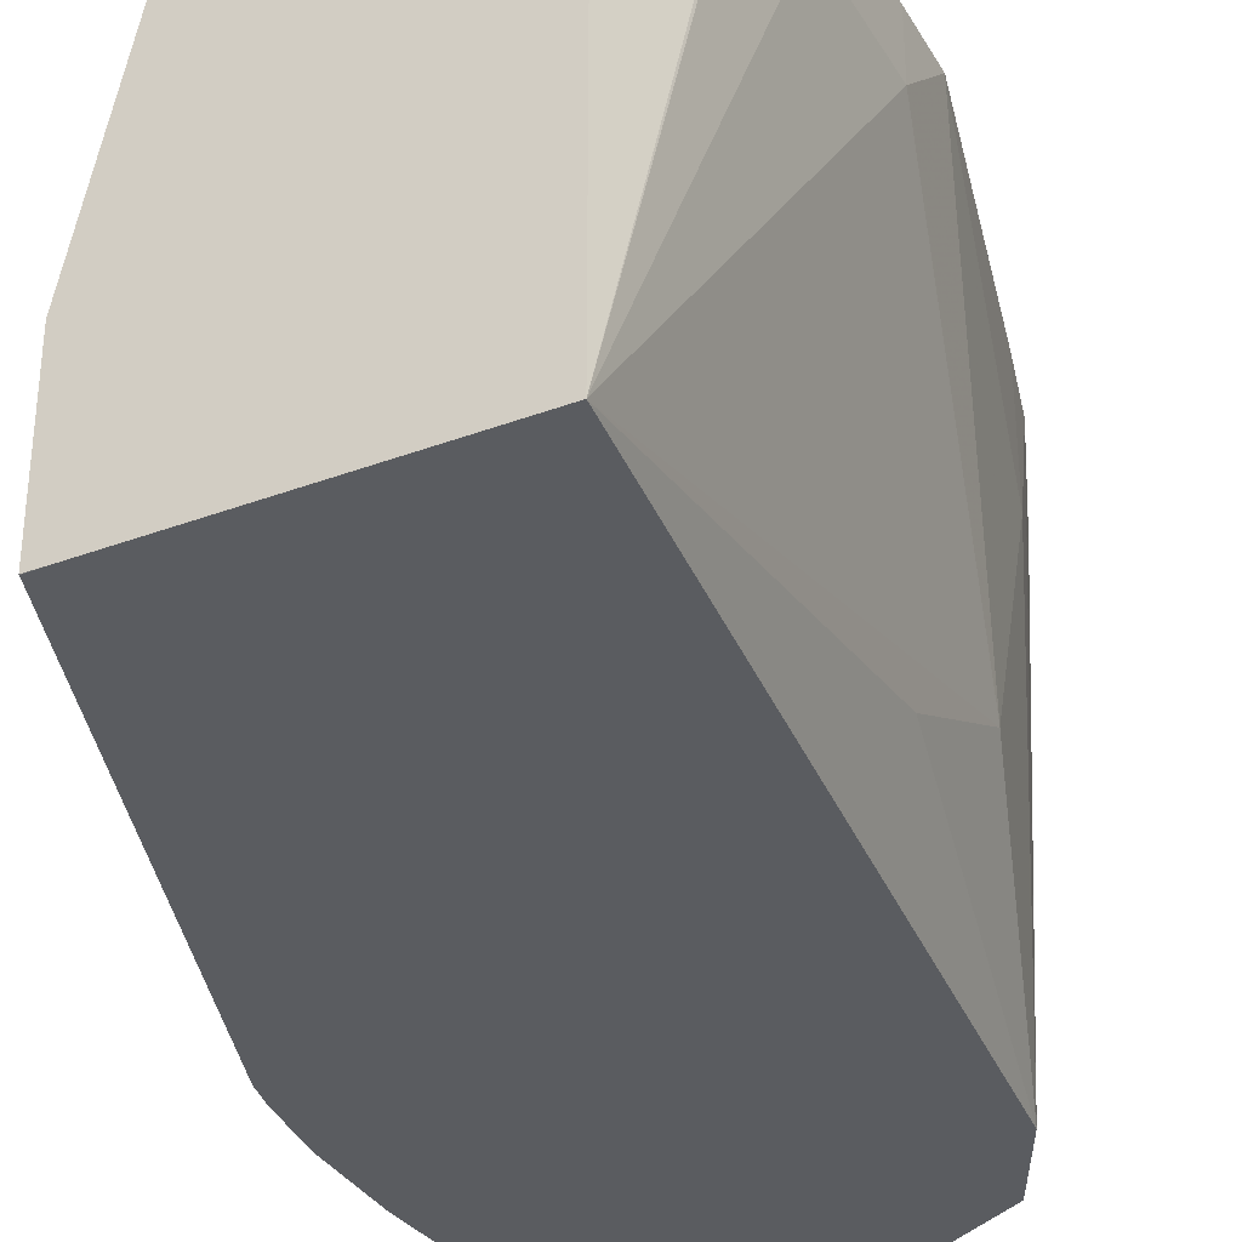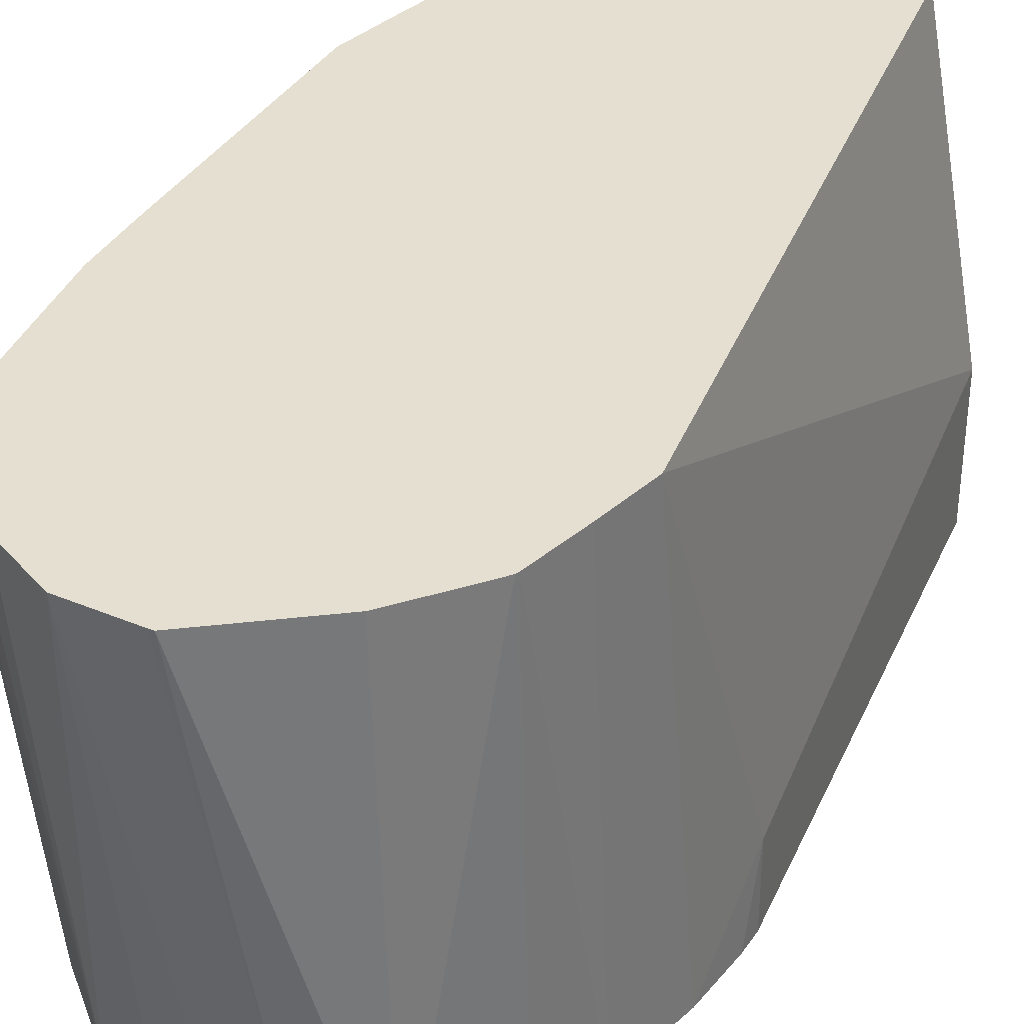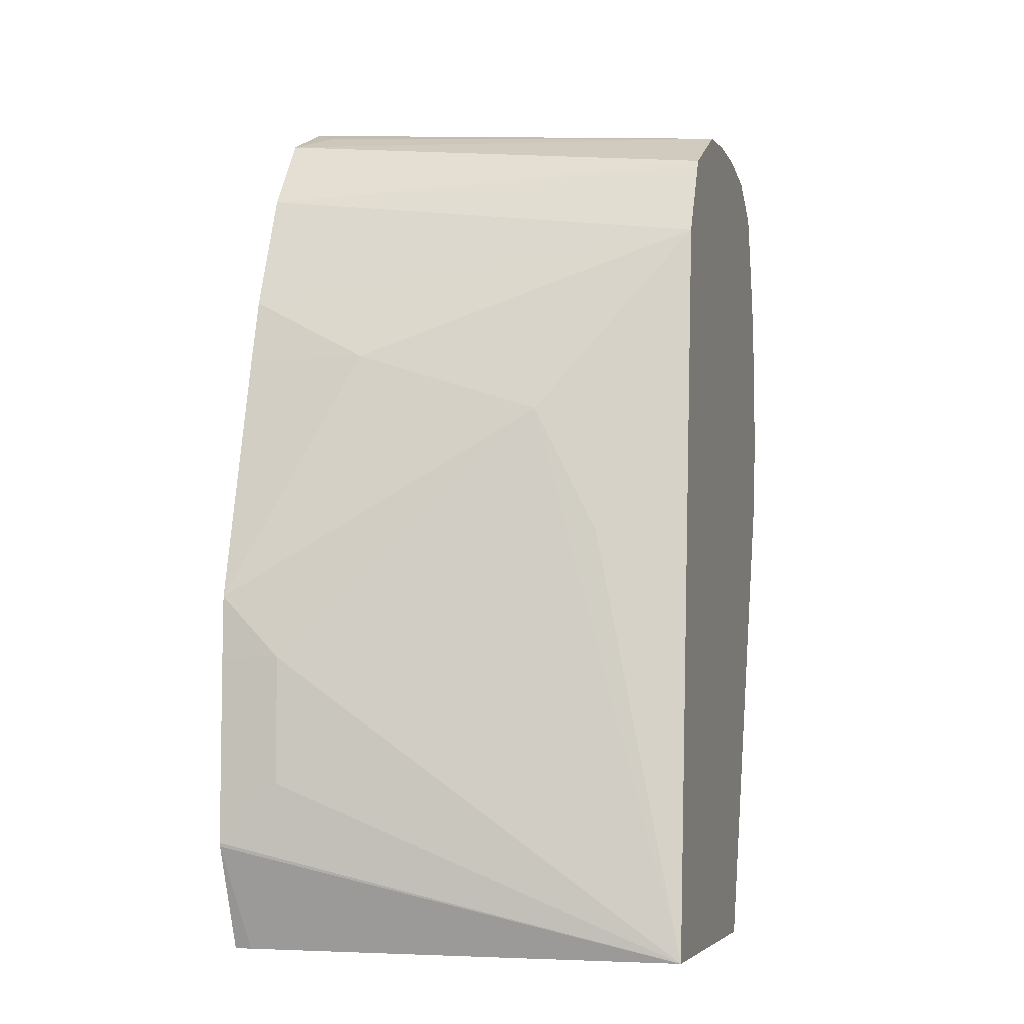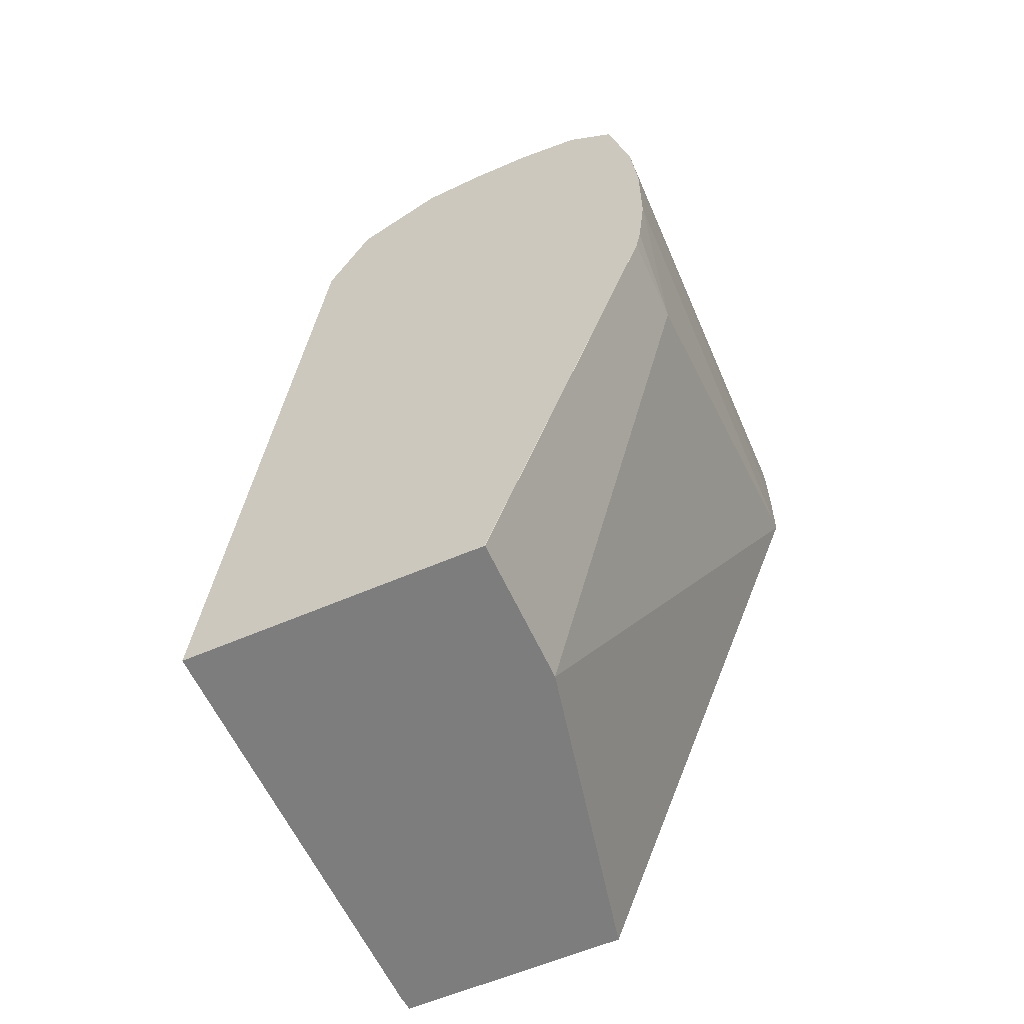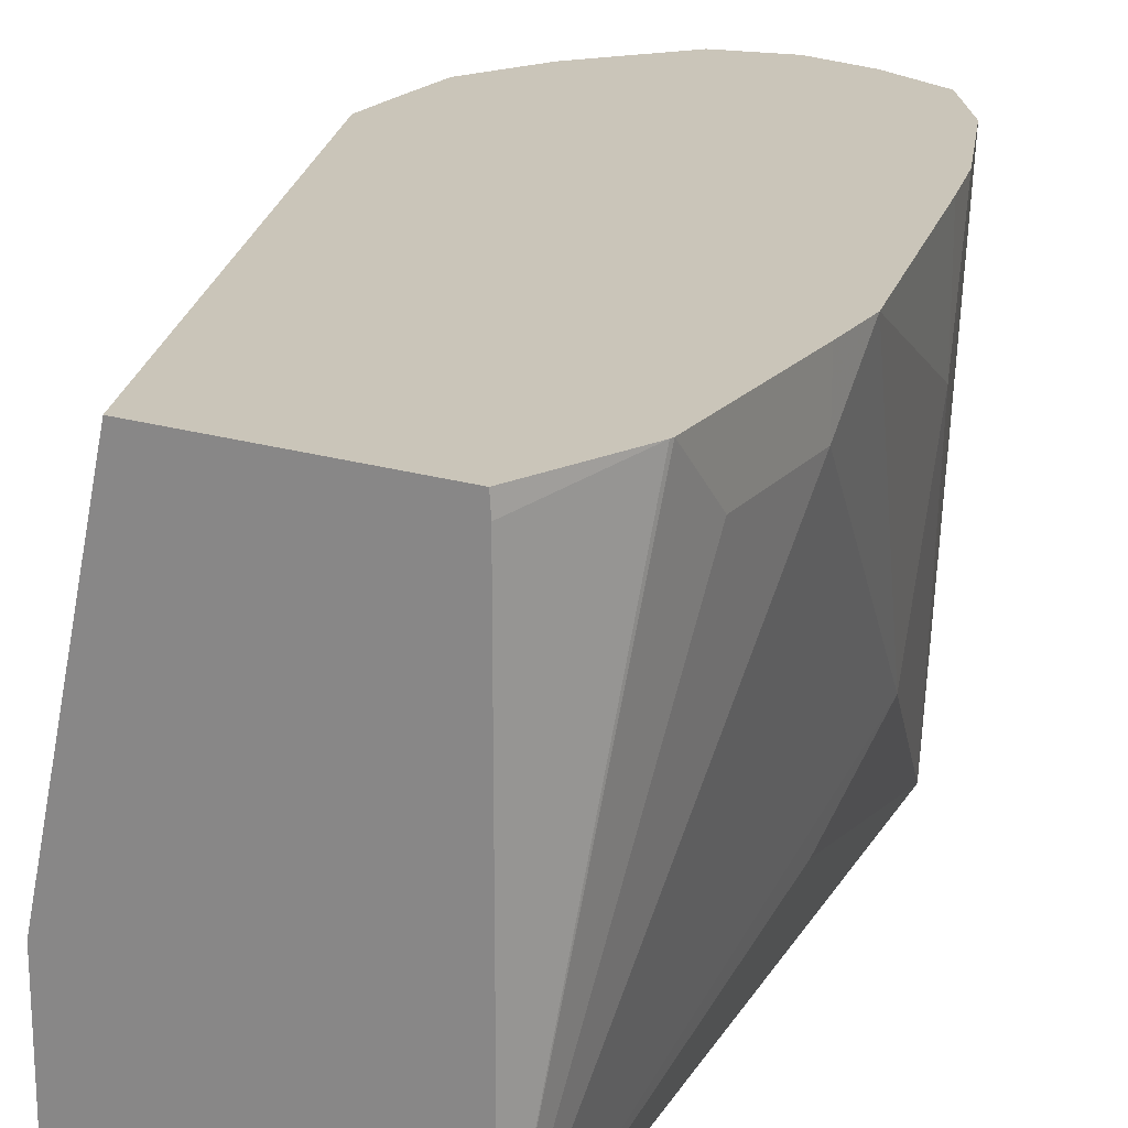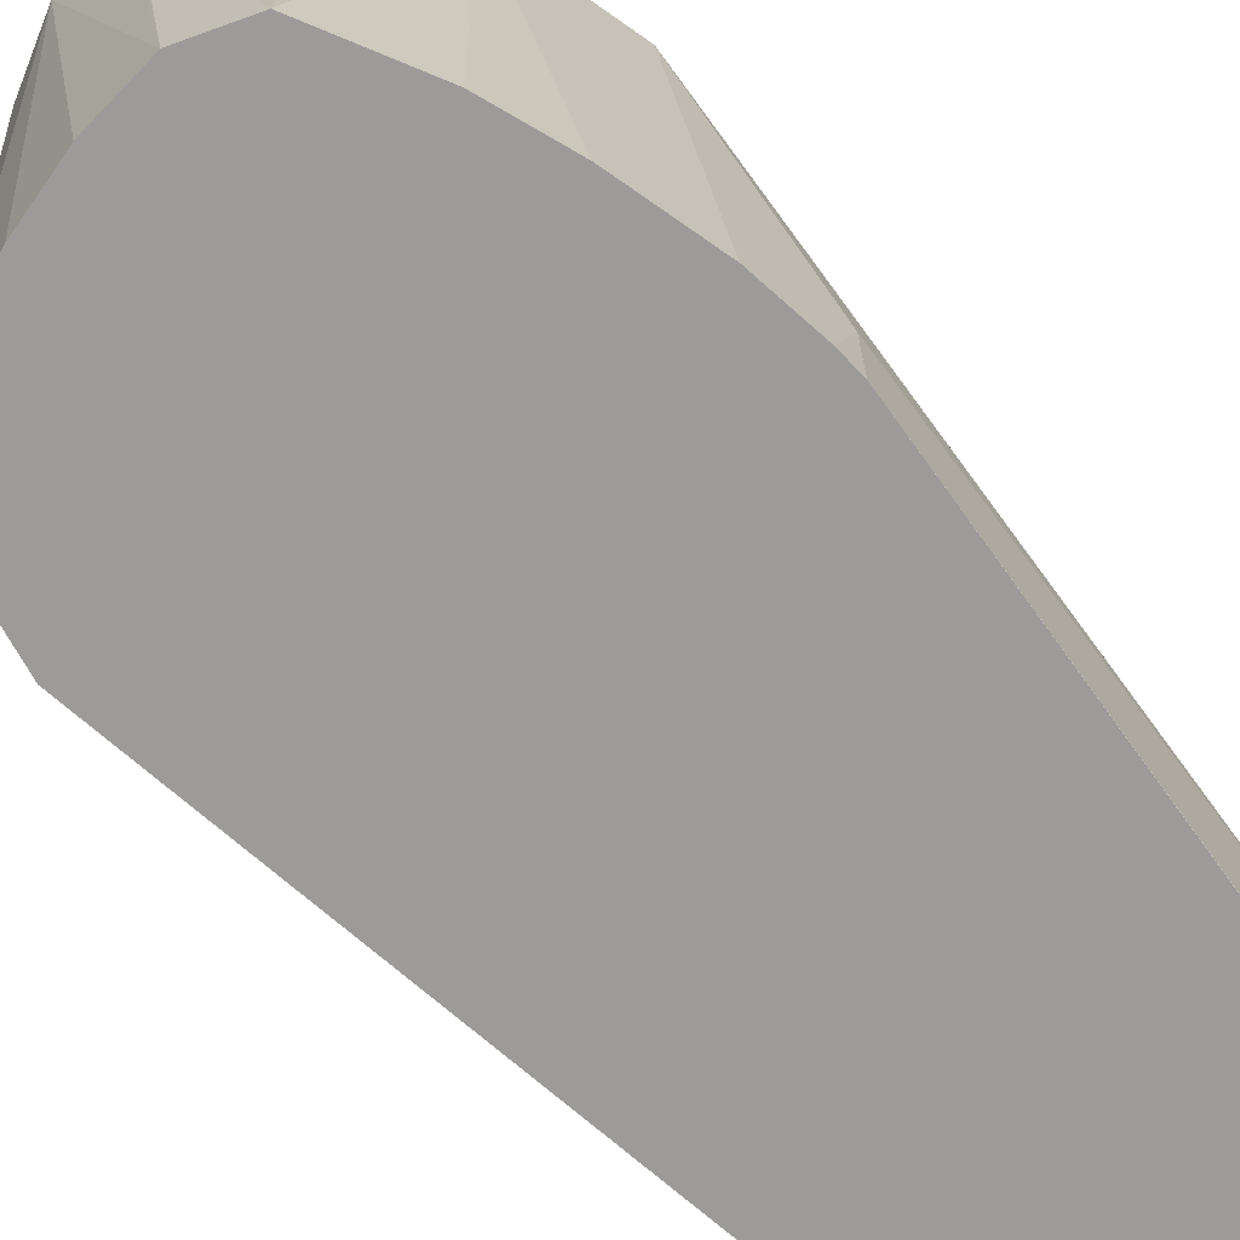
<metadata>
{"format":"obj","ext":"obj","renderer":"f3d","projection":"perspective","resolution":1024,"background":"white","views":[{"elev":-34.3,"azim":26.8,"up":"+Z"},{"elev":36.6,"azim":-138.9,"up":"+Z"},{"elev":-5.7,"azim":106.2,"up":"+Y"},{"elev":-59.1,"azim":-155.9,"up":"+Y"},{"elev":20.7,"azim":29.0,"up":"+Z"},{"elev":-69.7,"azim":-125.2,"up":"+Z"}]}
</metadata>
<code>
v 0.3453 -0.06092 -0.5079
v 0.3451 -0.04082 -0.4886
v 0.3453 -0.06092 -0.4886
v 0.3453 -0.1015 -0.5079
v 0.3319 -0.1559 -0.6376
v 0.325 0.02031 -0.5891
v 0.325 0.04061 -0.5282
v 0.325 0.04061 -0.4886
v 0.3453 -0.1208 -0.4886
v 0.325 -0.02029 -0.6094
v 0.3451 -0.122 -0.4886
v 0.3319 -0.1559 -0.4942
v 0.2424 -0.1559 -0.6376
v 0.3047 0.08123 -0.6376
v 0.3194 0.06198 -0.4886
v 0.3315 -0.1559 -0.4886
v 0.237 -0.1559 -0.6375
v 0.237 -0.1557 -0.6376
v 0.3008 0.0891 -0.6376
v 0.3045 0.1013 -0.4886
v 0.259 -0.1559 -0.4886
v 0.1828 -2.157e-05 -0.6376
v 0.237 -0.1559 -0.5891
v 0.2922 0.1062 -0.6376
v 0.2912 0.1083 -0.6376
v 0.2964 0.1135 -0.4886
v 0.237 -0.1559 -0.589
v 0.1828 0.04061 -0.4886
v 0.1828 -2.157e-05 -0.6094
v 0.1813 0.007842 -0.6376
v 0.2641 0.1236 -0.6376
v 0.2882 0.1257 -0.4886
v 0.2901 0.1229 -0.4886
v 0.1828 0.06093 -0.4886
v 0.1789 0.02814 -0.6376
v 0.2438 0.1258 -0.6376
v 0.2432 0.1417 -0.4886
v 0.2651 0.1366 -0.4886
v 0.2742 0.132 -0.4977
v 0.1832 0.08123 -0.4886
v 0.1789 0.057 -0.6376
v 0.2235 0.1258 -0.6376
v 0.2222 0.137 -0.4886
v 0.2031 0.1226 -0.6376
v 0.1809 0.08027 -0.6376
v 0.1834 0.08231 -0.4886
v 0.2207 0.1366 -0.4886
v 0.1879 0.112 -0.6376
v 0.1828 0.0891 -0.6376
v 0.1894 0.09443 -0.4886
v 0.1963 0.108 -0.4886
f 17 23 29
f 23 27 28
f 22 29 30
f 21 28 27
f 20 25 26
f 20 24 25
f 23 28 29
f 19 24 20
f 17 29 22
f 17 22 18
f 7 14 15
f 14 19 20
f 13 17 18
f 11 16 12
f 7 15 8
f 6 10 14
f 6 14 7
f 5 14 10
f 5 19 14
f 5 24 19
f 25 31 32
f 14 20 15
f 5 25 24
f 48 50 51
f 25 33 26
f 5 31 25
f 47 48 51
f 46 48 49
f 46 50 48
f 45 46 49
f 44 48 47
f 43 44 47
f 40 46 45
f 40 45 41
f 37 44 43
f 25 32 33
f 37 42 44
f 34 40 41
f 32 39 38
f 31 39 32
f 31 38 39
f 31 37 38
f 31 36 37
f 29 35 30
f 28 35 29
f 28 41 35
f 28 34 41
f 36 42 37
f 5 36 31
f 2 28 21
f 5 44 42
f 2 46 40
f 2 50 46
f 2 51 50
f 2 47 51
f 2 43 47
f 2 37 43
f 2 38 37
f 2 32 38
f 2 33 32
f 2 20 26
f 2 15 20
f 2 8 15
f 2 7 8
f 2 6 7
f 1 6 2
f 1 5 6
f 1 4 5
f 1 9 4
f 1 3 9
f 1 2 3
f 5 42 36
f 2 40 34
f 2 34 28
f 2 26 33
f 2 16 11
f 2 21 16
f 5 49 48
f 5 45 49
f 5 41 45
f 5 35 41
f 5 30 35
f 5 22 30
f 5 18 22
f 5 13 18
f 5 17 13
f 5 23 17
f 5 48 44
f 5 21 27
f 5 16 21
f 5 12 16
f 5 11 12
f 5 9 11
f 5 10 6
f 4 9 5
f 2 9 3
f 2 11 9
f 5 27 23

</code>
